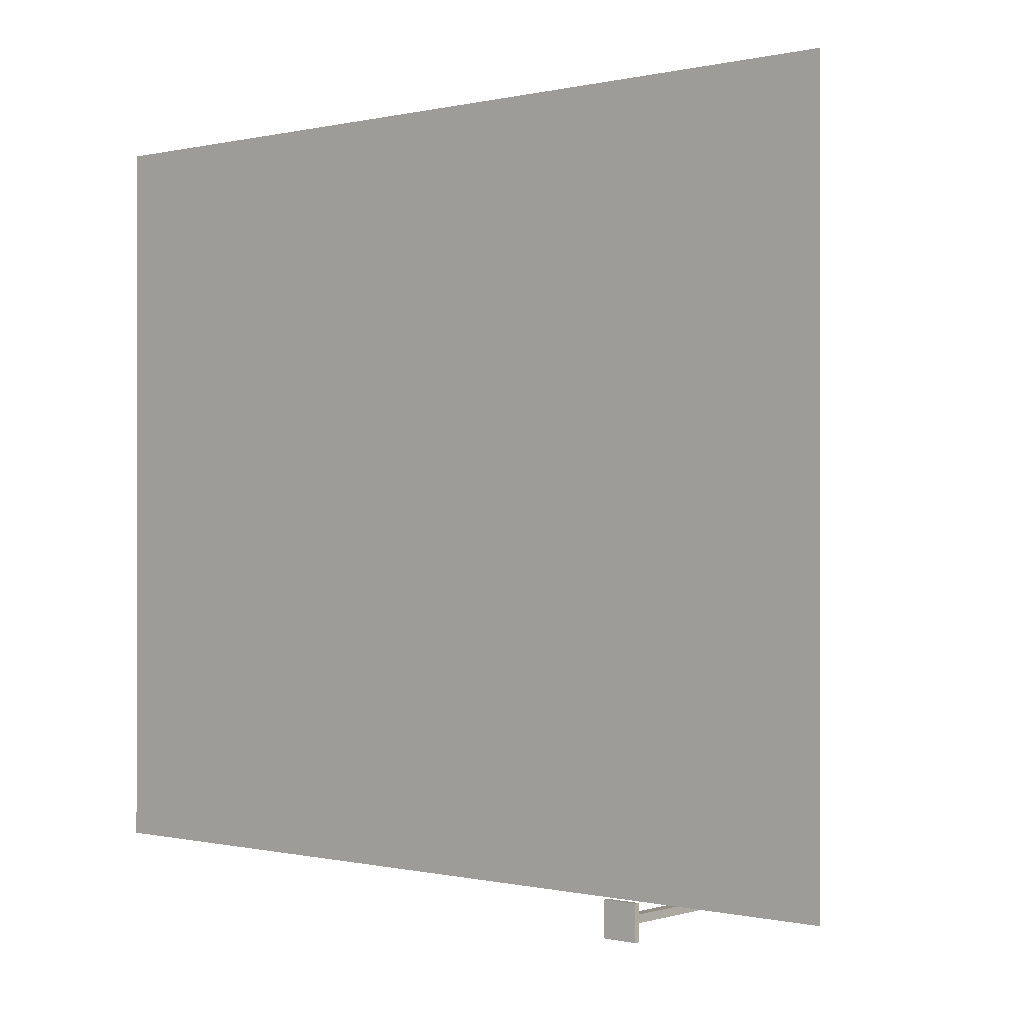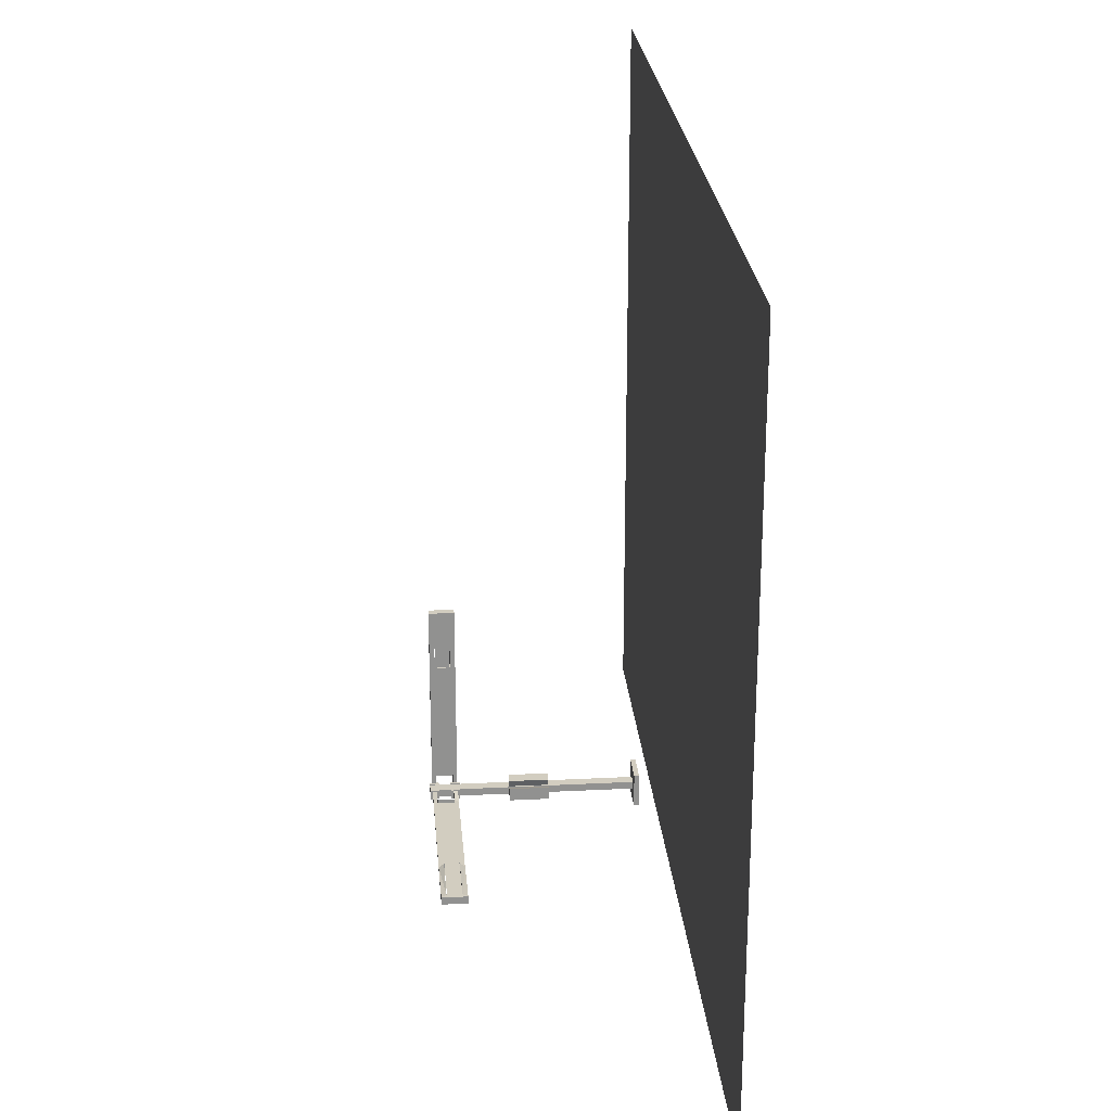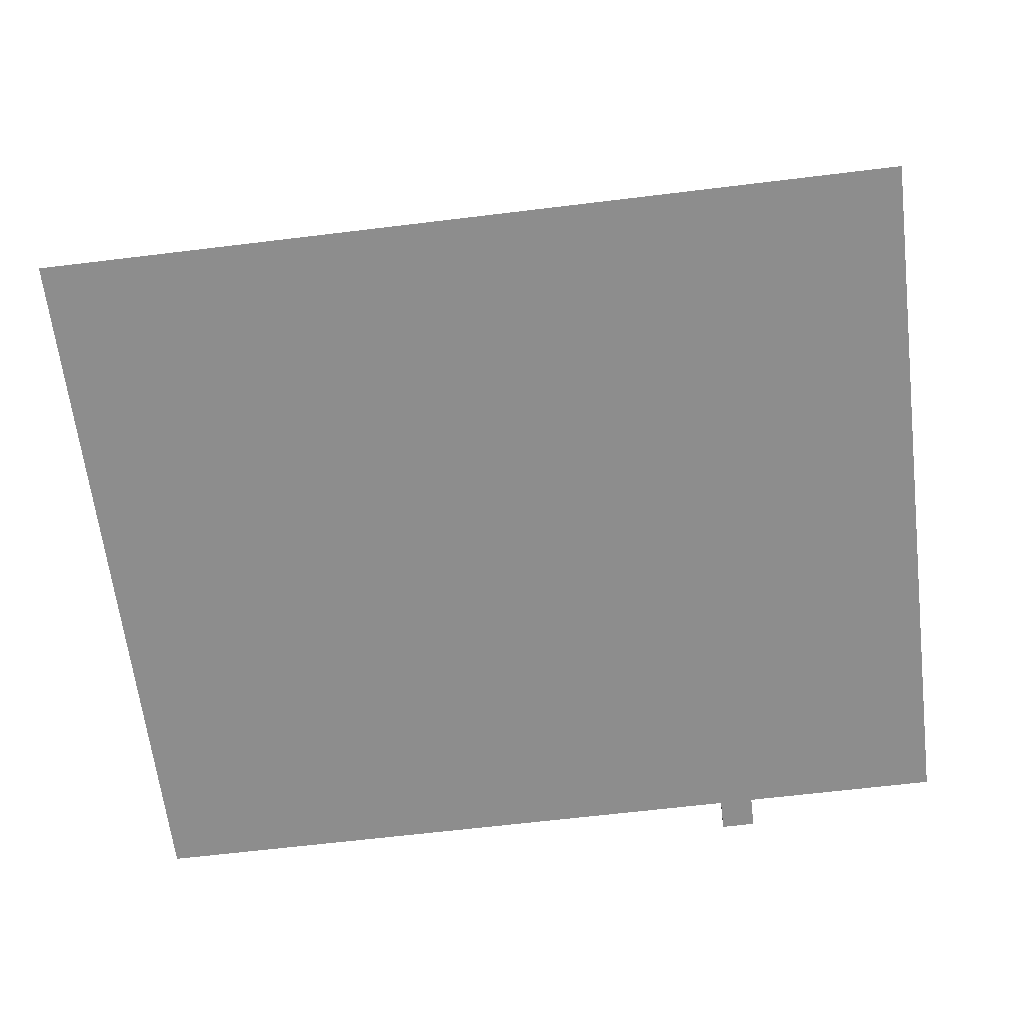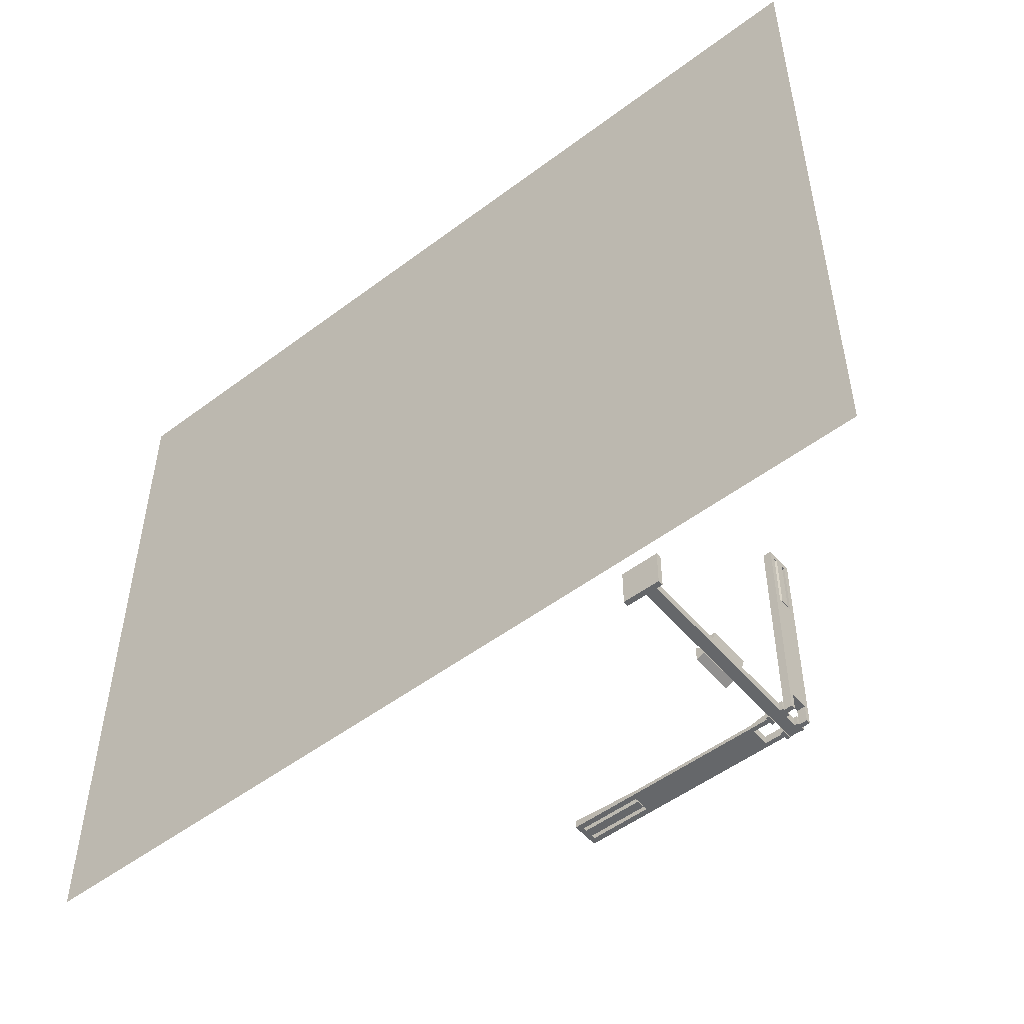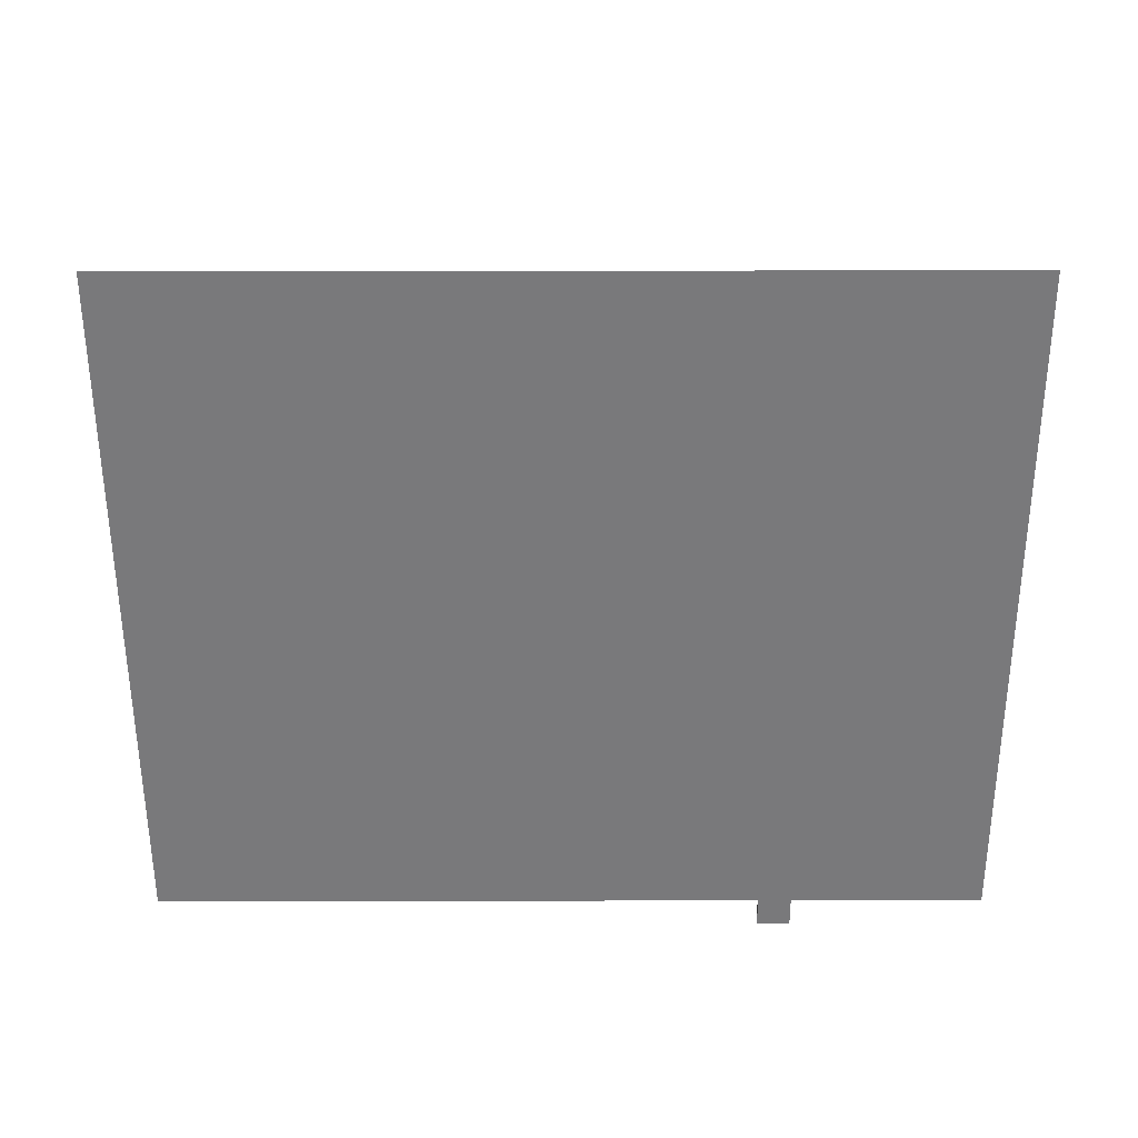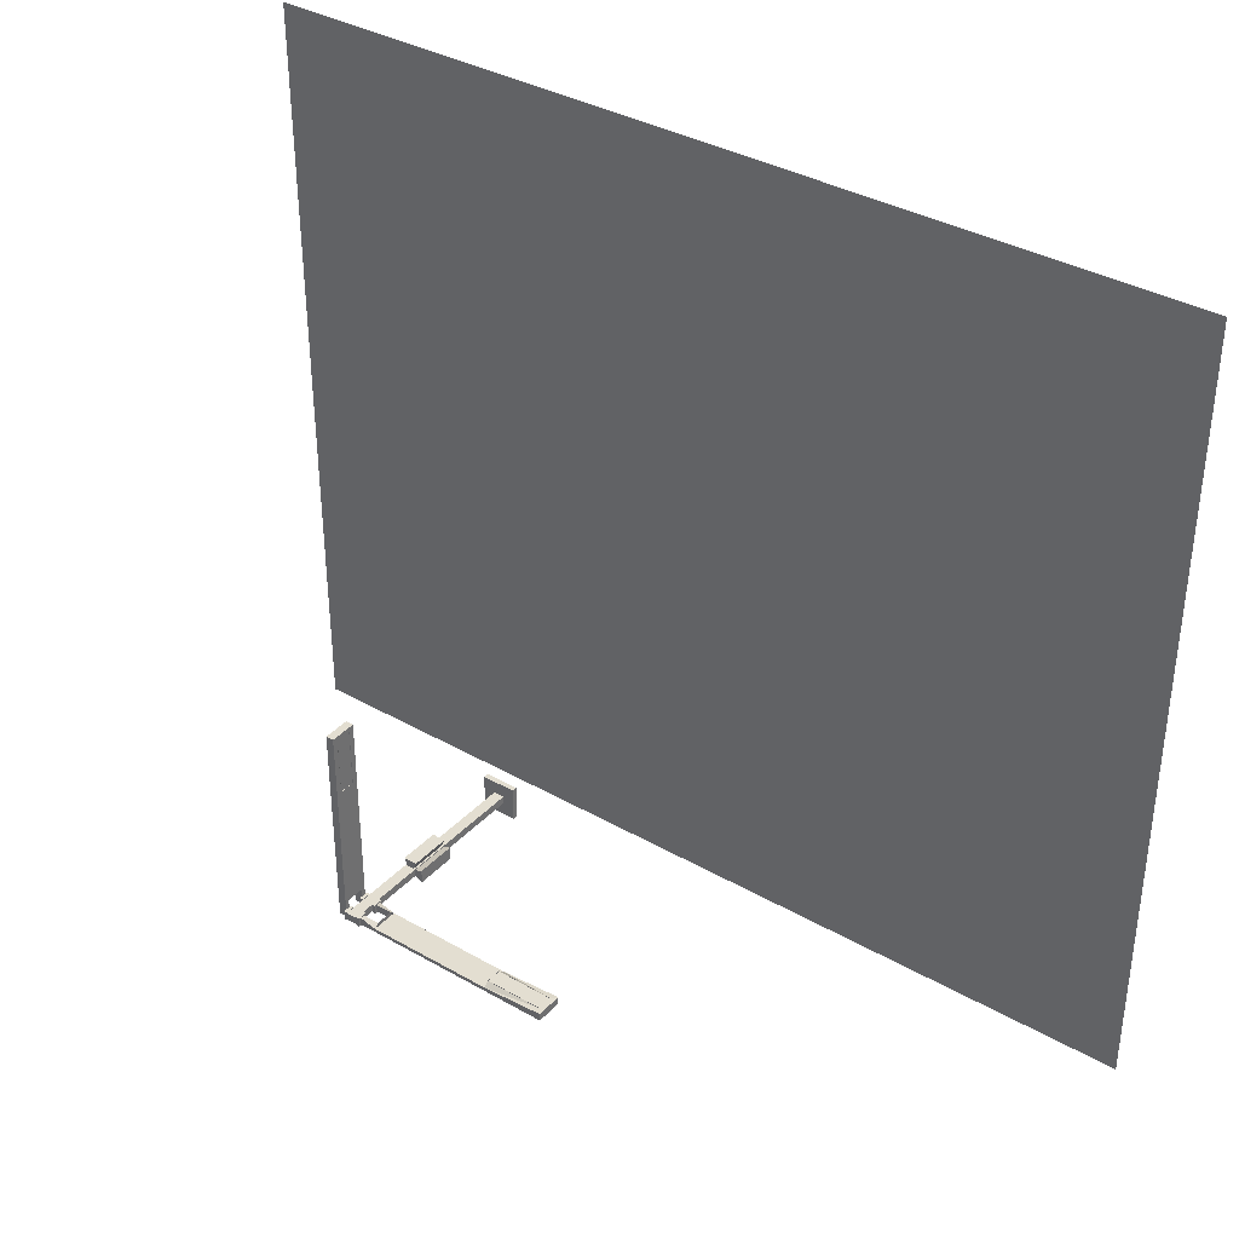
<metadata>
{"format":"obj","ext":"obj","renderer":"f3d","projection":"perspective","resolution":1024,"background":"white","views":[{"elev":-0.2,"azim":41.0,"up":"+Z"},{"elev":24.5,"azim":-94.8,"up":"+Z"},{"elev":-64.6,"azim":7.0,"up":"+Y"},{"elev":-52.0,"azim":39.1,"up":"+Z"},{"elev":-57.9,"azim":0.1,"up":"+Y"},{"elev":36.3,"azim":-143.2,"up":"+Z"}]}
</metadata>
<code>
o blvd_kfcn_Plane.005
v 0.8 0 -0.5333
v -0.8 0 -0.5333
v 0.8 0 0.8
v -0.8 0 0.8
v 0.368 0.016 -0.5412
v 0.3899 0.02541 -0.5661
v 0.368 0.016 -0.6052
v 0.3899 0.02541 -0.5804
v 0.432 0.016 -0.5412
v 0.4101 0.02541 -0.5661
v 0.432 0.016 -0.6052
v 0.4101 0.02541 -0.5804
v 0.368 0.02541 -0.5412
v 0.368 0.02541 -0.6052
v 0.432 0.02541 -0.6052
v 0.432 0.02541 -0.5412
v 0.3899 0.4153 -0.5661
v 0.3899 0.4153 -0.5804
v 0.4101 0.4153 -0.5804
v 0.4101 0.4153 -0.5661
v 0.121 0.3626 -0.5736
v 0.121 0.4106 -0.5736
v 0.121 0.3626 -0.5804
v 0.121 0.4106 -0.5804
v 0.353 0.3626 -0.5736
v 0.353 0.4106 -0.5736
v 0.353 0.3626 -0.5804
v 0.353 0.4106 -0.5804
v 0.121 0.3722 -0.5661
v 0.121 0.401 -0.5661
v 0.121 0.401 -0.5804
v 0.121 0.3722 -0.5804
v 0.353 0.4026 -0.5804
v 0.353 0.3706 -0.5804
v 0.353 0.4026 -0.5661
v 0.353 0.3706 -0.5661
v 0.3839 0.3706 -0.5804
v 0.3839 0.3626 -0.5804
v 0.3839 0.3626 -0.5661
v 0.3839 0.4106 -0.5804
v 0.3839 0.4106 -0.5661
v 0.3839 0.3706 -0.5661
v 0.3839 0.4026 -0.5804
v 0.3839 0.4026 -0.5661
v 0.006833 0.3626 -0.5804
v 0.006833 0.3626 -0.5661
v 0.006833 0.4106 -0.5661
v 0.006833 0.4106 -0.5804
v 0.01563 0.401 -0.5804
v 0.01563 0.3722 -0.5804
v 0.01563 0.401 -0.5661
v 0.01563 0.3722 -0.5661
v 0.01563 0.3726 -0.5661
v 0.01563 0.4002 -0.5661
v 0.01563 0.3789 -0.5805
v 0.01563 0.3939 -0.5805
v 0.1203 0.3726 -0.5661
v 0.1203 0.4002 -0.5661
v 0.1203 0.3789 -0.5805
v 0.1203 0.3939 -0.5805
v 0.3873 0.2641 -0.5517
v 0.4122 0.2641 -0.5517
v 0.3931 0.2641 -0.5661
v 0.4065 0.2641 -0.5661
v 0.3873 0.1887 -0.5517
v 0.4122 0.1887 -0.5517
v 0.3931 0.1887 -0.5661
v 0.4065 0.1887 -0.5661
v 0.4159 0.4105 -0.3175
v 0.4159 0.3625 -0.3175
v 0.4303 0.4105 -0.3175
v 0.4303 0.3625 -0.3175
v 0.4159 0.4105 -0.5495
v 0.4159 0.3625 -0.5495
v 0.4303 0.4105 -0.5495
v 0.4303 0.3625 -0.5495
v 0.4159 0.4009 -0.3175
v 0.4159 0.3721 -0.3175
v 0.4303 0.3721 -0.3175
v 0.4303 0.4009 -0.3175
v 0.4303 0.3705 -0.5495
v 0.4303 0.4025 -0.5495
v 0.4159 0.3705 -0.5495
v 0.4159 0.4025 -0.5495
v 0.4303 0.4025 -0.5804
v 0.4303 0.4105 -0.5804
v 0.4159 0.4105 -0.5804
v 0.4303 0.3625 -0.5804
v 0.4159 0.3625 -0.5804
v 0.4159 0.4025 -0.5804
v 0.4303 0.3705 -0.5804
v 0.4159 0.3705 -0.5804
v 0.4303 0.4105 -0.2033
v 0.4159 0.4105 -0.2033
v 0.4159 0.3625 -0.2033
v 0.4303 0.3625 -0.2033
v 0.4303 0.3721 -0.2121
v 0.4303 0.4009 -0.2121
v 0.4159 0.3721 -0.2121
v 0.4159 0.4009 -0.2121
v 0.416 0.4006 -0.2121
v 0.416 0.3729 -0.2121
v 0.4304 0.3942 -0.2121
v 0.4304 0.3793 -0.2121
v 0.416 0.4006 -0.3168
v 0.416 0.3729 -0.3168
v 0.4304 0.3942 -0.3168
v 0.4304 0.3793 -0.3168
v 0.3755 0.2641 -0.587
v 0.3755 0.2641 -0.5621
v 0.3899 0.2641 -0.5813
v 0.3899 0.2641 -0.5679
v 0.3755 0.1887 -0.587
v 0.3755 0.1887 -0.5621
v 0.3899 0.1887 -0.5813
v 0.3899 0.1887 -0.5679
v 0.3839 0.398 -0.5647
v 0.3839 0.4153 -0.5647
v 0.3839 0.398 -0.582
v 0.3839 0.4153 -0.582
v 0.3899 0.398 -0.5647
v 0.3899 0.4153 -0.5647
v 0.3899 0.398 -0.582
v 0.3899 0.4153 -0.582
v 0.3839 0.358 -0.5647
v 0.3839 0.3753 -0.5647
v 0.3839 0.358 -0.582
v 0.3839 0.3753 -0.582
v 0.3899 0.358 -0.5647
v 0.3899 0.3753 -0.5647
v 0.3899 0.358 -0.582
v 0.3899 0.3753 -0.582
v 0.4101 0.398 -0.5647
v 0.4101 0.4153 -0.5647
v 0.4101 0.398 -0.582
v 0.4101 0.4153 -0.582
v 0.4161 0.398 -0.5647
v 0.4161 0.4153 -0.5647
v 0.4161 0.398 -0.582
v 0.4161 0.4153 -0.582
v 0.4101 0.358 -0.5647
v 0.4101 0.3753 -0.5647
v 0.4101 0.358 -0.582
v 0.4101 0.3753 -0.582
v 0.4161 0.358 -0.5647
v 0.4161 0.3753 -0.5647
v 0.4161 0.358 -0.582
v 0.4161 0.3753 -0.582
v 0.8 0 0.1333
v 0 0 -0.5333
v -0.8 0 0.1333
v 0 0 0.8
v 0 0 0.1333
v 0.8 0 -0.2
v -0.4 0 -0.5333
v -0.8 0 0.4667
v 0.4 0 0.8
v 0.8 0 0.4667
v 0.4 0 -0.5333
v -0.8 0 -0.2
v -0.4 0 0.8
v 0 0 0.4667
v 0 0 -0.2
v 0.4 0 0.1333
v -0.4 0 0.1333
v -0.4 0 -0.2
v 0.4 0 -0.2
v 0.4 0 0.4667
v -0.4 0 0.4667
v 0.8 0 -0.3667
v -0.6 0 -0.5333
v -0.8 0 0.6333
v 0.6 0 0.8
v 0.8 0 0.3
v 0.2 0 -0.5333
v -0.8 0 -0.03333
v -0.2 0 0.8
v 0 0 0.6333
v 0 0 -0.03333
v 0.6 0 0.1333
v -0.2 0 0.1333
v 0.8 0 -0.03333
v -0.2 0 -0.5333
v -0.8 0 0.3
v 0.2 0 0.8
v 0.8 0 0.6333
v 0.6 0 -0.5333
v -0.8 0 -0.3667
v -0.6 0 0.8
v 0 0 0.3
v 0 0 -0.3667
v 0.2 0 0.1333
v -0.6 0 0.1333
v -0.4 0 -0.03333
v -0.4 0 -0.3667
v -0.2 0 -0.2
v -0.6 0 -0.2
v 0.4 0 -0.03333
v 0.4 0 -0.3667
v 0.6 0 -0.2
v 0.2 0 -0.2
v 0.4 0 0.6333
v 0.4 0 0.3
v 0.6 0 0.4667
v 0.2 0 0.4667
v -0.4 0 0.6333
v -0.4 0 0.3
v -0.2 0 0.4667
v -0.6 0 0.4667
v -0.6 0 0.3
v -0.2 0 0.3
v -0.2 0 0.6333
v 0.2 0 0.3
v 0.6 0 0.3
v 0.6 0 0.6333
v 0.2 0 -0.3667
v 0.6 0 -0.3667
v 0.6 0 -0.03333
v -0.6 0 -0.3667
v -0.2 0 -0.3667
v -0.2 0 -0.03333
v -0.6 0 -0.03333
v 0.2 0 -0.03333
v 0.2 0 0.6333
v -0.6 0 0.6333
f 8 14 13
f 12 16 15
f 96 98 93
f 99 95 94
f 47 46 51
f 45 48 50
f 107 103 104 108
f 94 95 96 93
f 72 76 75 71
f 7 5 13 14
f 11 7 14 15
f 9 11 15 16
f 5 9 16 13
f 5 7 11 9
f 17 6 10 20
f 70 72 96 95
f 16 10 6
f 8 12 15
f 13 16 6
f 8 15 14
f 13 6 8
f 88 76 74 89
f 76 72 70 74
f 20 19 18 17
f 12 10 16
f 19 12 8 18
f 20 10 12 19
f 18 8 6 17
f 85 86 75 82
f 88 91 81 76
f 96 72 97
f 72 79 97
f 80 71 98
f 71 93 98
f 96 97 98
f 92 89 74 83
f 87 90 84 73
f 90 85 82 84
f 90 87 86 85
f 89 92 91 88
f 83 84 82 81
f 71 69 94 93
f 87 73 75 86
f 73 69 71 75
f 80 98 100 77
f 59 55 56 60
f 105 101 103 107
f 57 59 60 58
f 103 101 102 104
f 53 55 59 57
f 58 60 56 54
f 67 63 64 68
f 65 67 68 66
f 111 109 110 112
f 61 63 67 65
f 66 68 64 62
f 115 111 112 116
f 105 107 108 106
f 63 61 62 64
f 106 108 104 102
f 70 69 73 74
f 113 115 116 114
f 55 53 54 56
f 109 111 115 113
f 114 116 112 110
f 119 117 118 120
f 123 119 120 124
f 121 123 124 122
f 117 121 122 118
f 117 119 123 121
f 122 124 120 118
f 127 125 126 128
f 131 127 128 132
f 129 131 132 130
f 125 129 130 126
f 125 127 131 129
f 130 132 128 126
f 135 133 134 136
f 139 135 136 140
f 137 139 140 138
f 133 137 138 134
f 133 135 139 137
f 138 140 136 134
f 143 141 142 144
f 147 143 144 148
f 145 147 148 146
f 141 145 146 142
f 141 143 147 145
f 146 148 144 142
f 37 38 27 34
f 91 92 83 81
f 35 36 34 33
f 45 46 47 48
f 41 44 43 40
f 42 39 38 37
f 42 37 34 36
f 39 42 36 25
f 44 41 26 35
f 22 24 48 47
f 40 28 26 41
f 28 24 22 26
f 40 43 33 28
f 43 44 35 33
f 23 21 46 45
f 99 78 70
f 94 69 100
f 69 77 100
f 99 70 95
f 94 100 99
f 25 21 23 27
f 39 25 27 38
f 51 52 50 49
f 30 22 51
f 22 47 51
f 46 21 52
f 21 29 52
f 46 52 51
f 32 23 50
f 23 45 50
f 48 24 49
f 24 31 49
f 48 49 50
f 32 50 52 29
f 31 32 29 30
f 30 51 49 31
f 79 80 77 78
f 78 99 97 79
f 99 100 98 97
f 22 21 25 26
f 28 27 23 24
f 225 172 4 189
f 53 57 58 54
f 61 65 66 62
f 101 105 106 102
f 109 113 114 110
f 224 178 152 185
f 223 179 153 192
f 222 176 151 193
f 221 194 165 181
f 220 195 166 196
f 219 188 160 197
f 218 198 164 180
f 217 199 167 200
f 216 191 163 201
f 215 202 157 173
f 214 203 168 204
f 213 190 162 205
f 212 206 161 177
f 211 207 169 208
f 210 184 156 209
f 207 210 209 169
f 165 193 210 207
f 193 151 184 210
f 190 211 208 162
f 153 181 211 190
f 181 165 207 211
f 178 212 177 152
f 162 208 212 178
f 208 169 206 212
f 203 213 205 168
f 164 192 213 203
f 192 153 190 213
f 174 214 204 158
f 149 180 214 174
f 180 164 203 214
f 186 215 173 3
f 158 204 215 186
f 204 168 202 215
f 199 216 201 167
f 159 175 216 199
f 175 150 191 216
f 170 217 200 154
f 1 187 217 170
f 187 159 199 217
f 182 218 180 149
f 154 200 218 182
f 200 167 198 218
f 195 219 197 166
f 155 171 219 195
f 171 2 188 219
f 191 220 196 163
f 150 183 220 191
f 183 155 195 220
f 179 221 181 153
f 163 196 221 179
f 196 166 194 221
f 194 222 193 165
f 166 197 222 194
f 197 160 176 222
f 198 223 192 164
f 167 201 223 198
f 201 163 179 223
f 202 224 185 157
f 168 205 224 202
f 205 162 178 224
f 206 225 189 161
f 169 209 225 206
f 209 156 172 225

</code>
